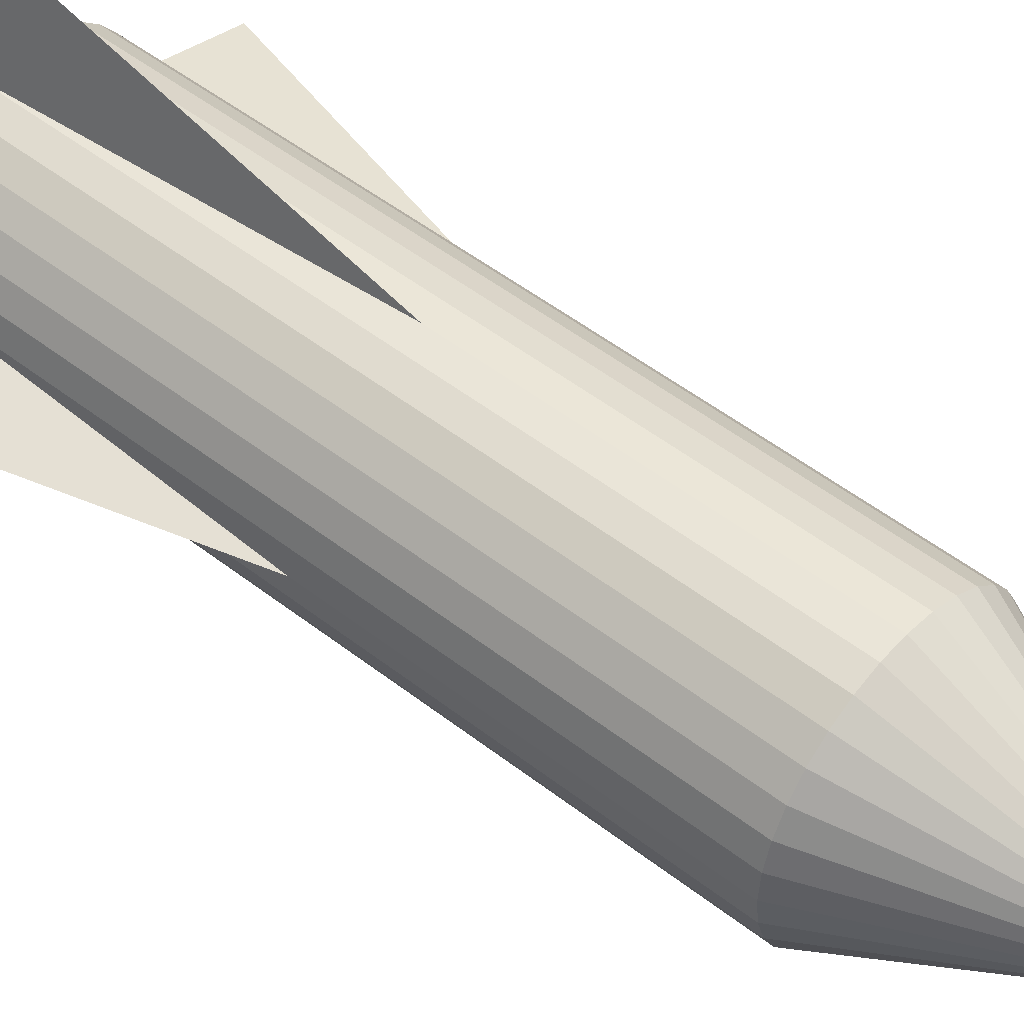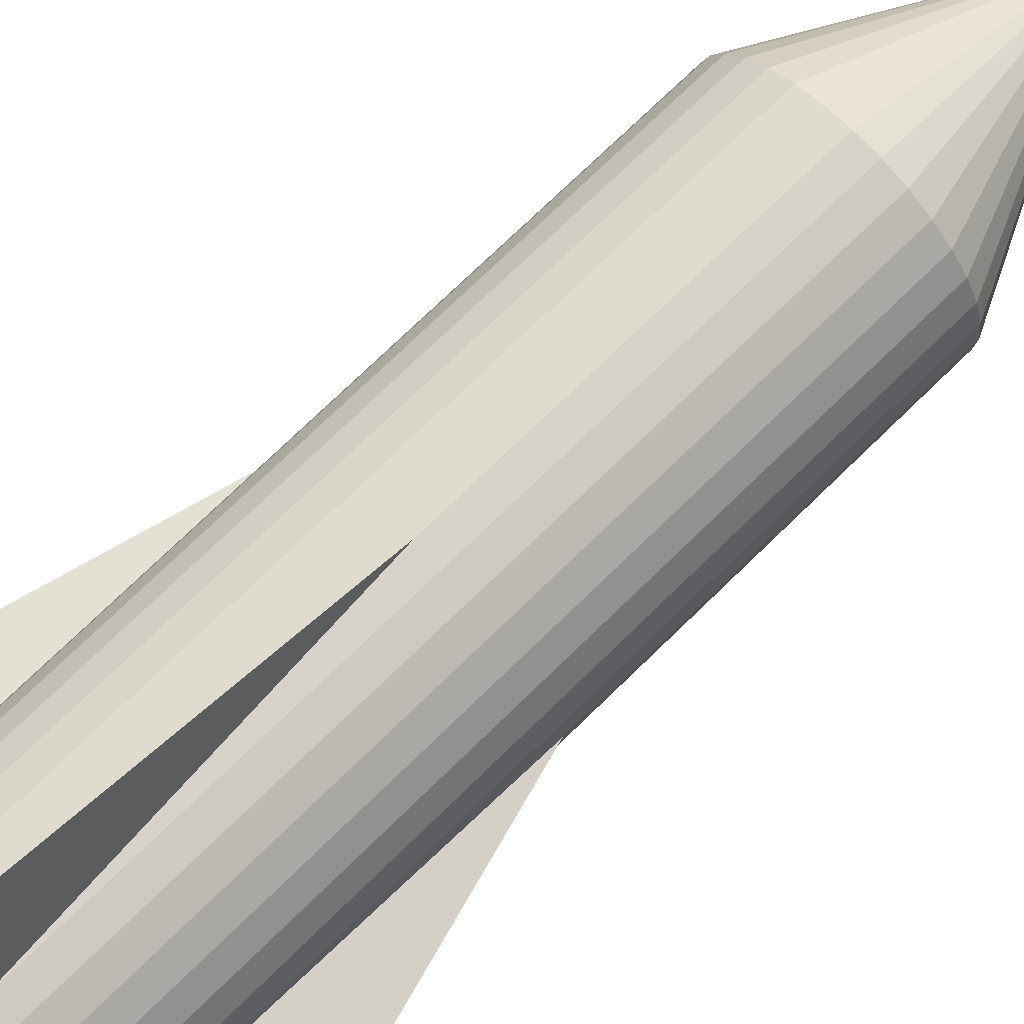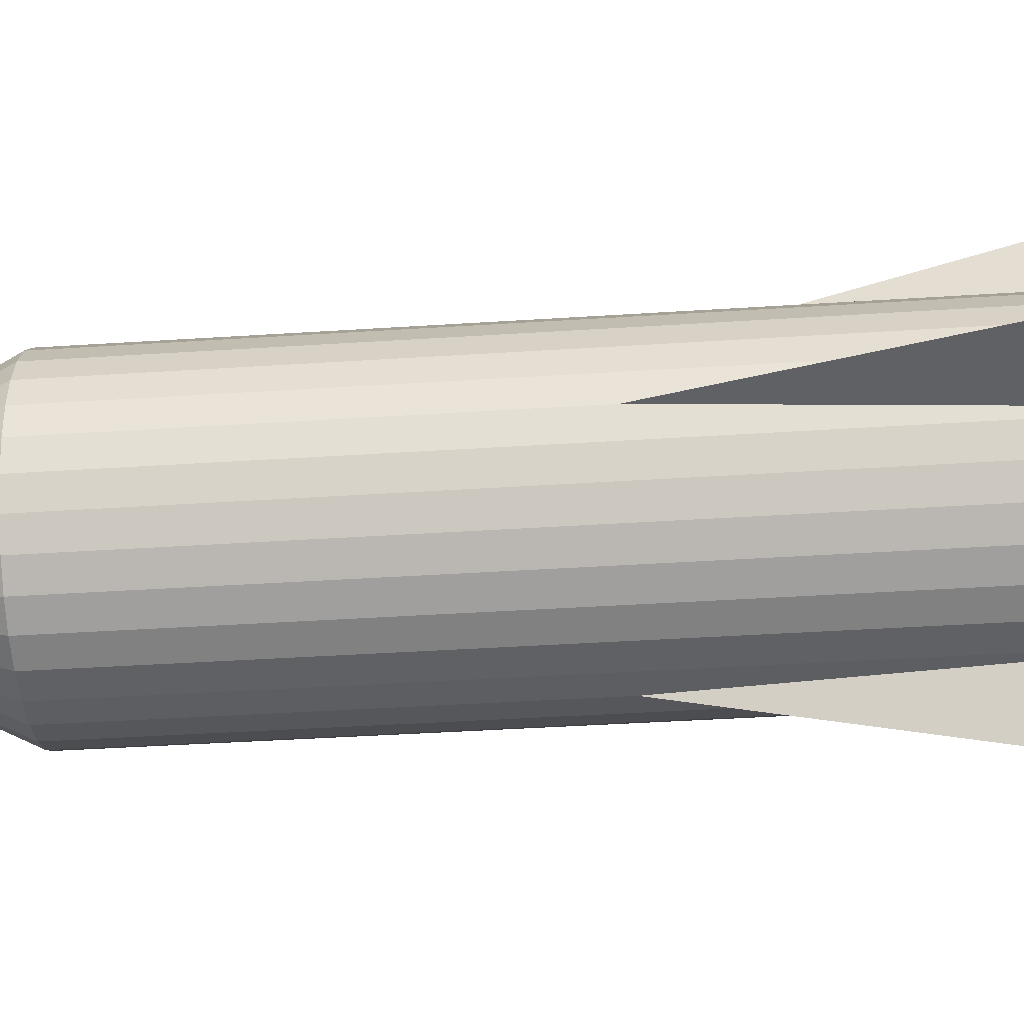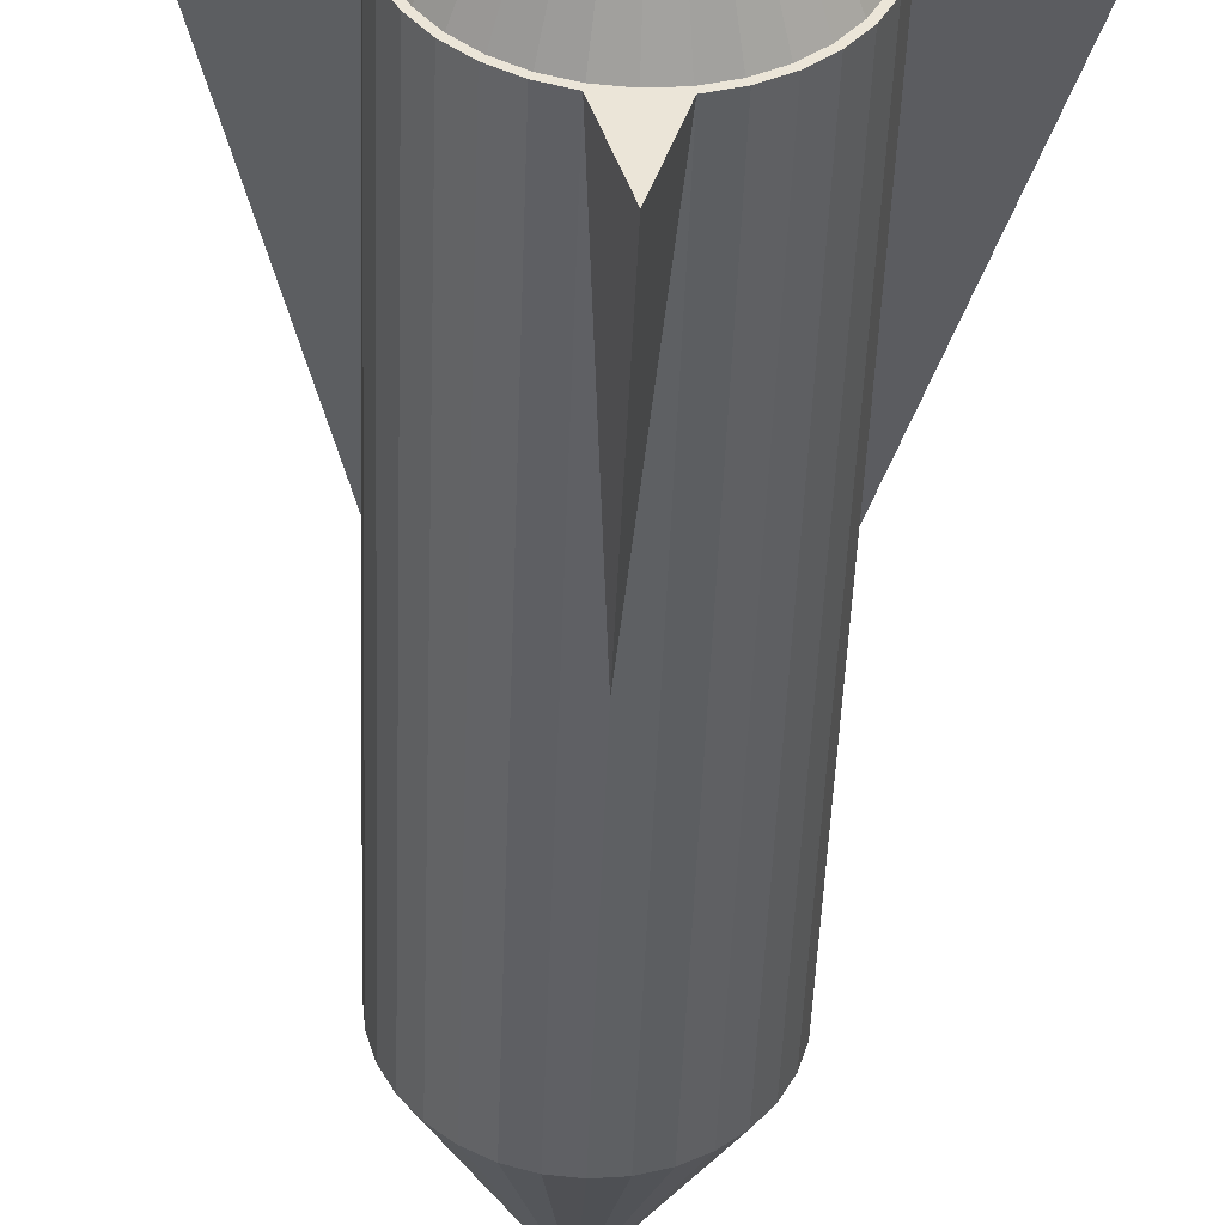
<metadata>
{"format":"obj","ext":"obj","renderer":"f3d","projection":"perspective","resolution":1024,"background":"white","views":[{"elev":49.1,"azim":-48.9,"up":"+Y"},{"elev":73.0,"azim":-134.4,"up":"+Y"},{"elev":-32.8,"azim":95.5,"up":"+Y"},{"elev":-45.7,"azim":178.0,"up":"+Y"}]}
</metadata>
<code>
o 円錐.001
v 0 -0.5676 -7.212
v 0.1107 -0.5567 -7.212
v 0 0.2838 -7.326
v 0.2172 -0.5244 -7.212
v 0.3154 -0.472 -7.212
v 0.05537 0.2784 -7.326
v 0.4014 -0.4014 -7.212
v 0.472 -0.3154 -7.212
v 0.1086 0.2622 -7.326
v 0.5244 -0.2172 -7.212
v 0.5567 -0.1107 -7.212
v 0.1577 0.236 -7.326
v 0.5676 0 -7.212
v 0.2007 0.2007 -7.326
v 0.5567 0.1107 -7.212
v 0.5244 0.2172 -7.212
v 0.472 0.3154 -7.212
v 0.236 0.1577 -7.326
v 0.4014 0.4014 -7.212
v 0.2622 0.1086 -7.326
v 0.3154 0.472 -7.212
v 0.2172 0.5244 -7.212
v 0.2784 0.05537 -7.326
v 0.1107 0.5567 -7.212
v 0 0.5676 -7.212
v 0.2838 0 -7.326
v 0.2784 -0.05537 -7.326
v 0.2622 -0.1086 -7.326
v 0.236 -0.1577 -7.326
v 0.2007 -0.2007 -7.326
v 0.1577 -0.236 -7.326
v 0.1086 -0.2622 -7.326
v 0.05537 -0.2784 -7.326
v 0.06197 -0.3116 -7.712
v 0 -0.3177 -7.712
v 0 -0.2838 -7.326
v 0.1216 -0.2935 -7.712
v 0.1765 -0.2641 -7.712
v -0.05537 -0.2784 -7.326
v 0.2246 -0.2246 -7.712
v 0.2641 -0.1765 -7.712
v -0.1086 -0.2622 -7.326
v 0.2935 -0.1216 -7.712
v 0.3116 -0.06197 -7.712
v -0.1577 -0.236 -7.326
v 0.3177 0 -7.712
v 0.3116 0.06197 -7.712
v -0.2007 -0.2007 -7.326
v 0.2935 0.1216 -7.712
v 0.2641 0.1765 -7.712
v -0.236 -0.1577 -7.326
v 0.2246 0.2246 -7.712
v 0.1765 0.2641 -7.712
v -0.2622 -0.1086 -7.326
v 0.1216 0.2935 -7.712
v 0.06197 0.3116 -7.712
v -0.2784 -0.05537 -7.326
v 0 0.3177 -7.712
v -0.06197 0.3116 -7.712
v -0.2838 0 -7.326
v -0.1216 0.2935 -7.712
v -0.1765 0.2641 -7.712
v -0.2784 0.05537 -7.326
v -0.2246 0.2246 -7.712
v -0.2641 0.1765 -7.712
v -0.2622 0.1086 -7.326
v -0.2935 0.1216 -7.712
v -0.3116 0.06197 -7.712
v -0.236 0.1577 -7.326
v -0.3177 0 -7.712
v -0.3116 -0.06197 -7.712
v -0.2007 0.2007 -7.326
v -0.2935 -0.1216 -7.712
v -0.2641 -0.1765 -7.712
v -0.1577 0.236 -7.326
v -0.2246 -0.2246 -7.712
v -0.1086 0.2622 -7.326
v -0.1765 -0.2641 -7.712
v -0.1216 -0.2935 -7.712
v -0.05537 0.2784 -7.326
v -0.06197 -0.3116 -7.712
v 0.05537 0.2784 -7.712
v 0.1577 0.236 -7.712
v 0.1086 0.2622 -7.712
v 0.236 0.1577 -7.712
v 0.2784 0.05537 -7.712
v 0.2622 0.1086 -7.712
v 0.2007 0.2007 -7.712
v 0.05537 -0.2784 -7.712
v 0.1577 -0.236 -7.712
v 0.1086 -0.2622 -7.712
v 0.236 -0.1577 -7.712
v 0.2784 -0.05537 -7.712
v 0.2622 -0.1086 -7.712
v 0.2007 -0.2007 -7.712
v -0.2784 -0.05537 -7.712
v -0.236 -0.1577 -7.712
v -0.2622 -0.1086 -7.712
v -0.1577 -0.236 -7.712
v -0.05537 -0.2784 -7.712
v -0.1086 -0.2622 -7.712
v -0.2007 -0.2007 -7.712
v -0.2784 0.05537 -7.712
v -0.236 0.1577 -7.712
v -0.2622 0.1086 -7.712
v -0.1577 0.236 -7.712
v -0.05537 0.2784 -7.712
v -0.1086 0.2622 -7.712
v -0.2007 0.2007 -7.712
v 0 0.2838 -7.712
v 0 -0.2838 -7.712
v 0.2838 0 -7.712
v -0.2838 0 -7.712
v 0 -0.5676 -7.212
v 0 -0.5423 -7.263
v 0.1107 -0.5567 -7.212
v 0.1107 -0.5567 -7.212
v 0.1058 -0.5319 -7.263
v 0.2172 -0.5244 -7.212
v 0.2172 -0.5244 -7.212
v 0.2075 -0.501 -7.263
v 0.3154 -0.472 -7.212
v 0.3154 -0.472 -7.212
v 0.3013 -0.4509 -7.263
v 0.4014 -0.4014 -7.212
v 0.4014 -0.4014 -7.212
v 0.3835 -0.3835 -7.263
v 0.472 -0.3154 -7.212
v 0.4509 -0.3013 -7.263
v 0.472 -0.3154 -7.212
v 0.5244 -0.2172 -7.212
v 0.501 -0.2075 -7.263
v 0.5244 -0.2172 -7.212
v 0.5567 -0.1107 -7.212
v 0.5567 -0.1107 -7.212
v 0.5319 -0.1058 -7.263
v 0.5676 0 -7.212
v 0.5423 0 -7.263
v 0.5319 0.1058 -7.263
v 0.5567 0.1107 -7.212
v 0.501 0.2075 -7.263
v 0.5244 0.2172 -7.212
v 0.5567 0.1107 -7.212
v 0.5244 0.2172 -7.212
v 0.472 0.3154 -7.212
v 0.4509 0.3013 -7.263
v 0.472 0.3154 -7.212
v 0.4014 0.4014 -7.212
v 0.3835 0.3835 -7.263
v 0.4014 0.4014 -7.212
v 0.3013 0.4509 -7.263
v 0.3154 0.472 -7.212
v 0.3154 0.472 -7.212
v 0.2075 0.501 -7.263
v 0.2172 0.5244 -7.212
v 0.2172 0.5244 -7.212
v 0.1107 0.5567 -7.212
v 0.1058 0.5319 -7.263
v 0.1107 0.5567 -7.212
v 0 0.5676 -7.212
v 0 0.5423 -7.263
v -0.1058 0.5319 -7.263
v -0 0.5676 -7.212
v -0.2075 0.501 -7.263
v -0.3013 0.4509 -7.263
v -0.3835 0.3835 -7.263
v -0.4509 0.3013 -7.263
v -0.501 0.2075 -7.263
v -0.5319 0.1058 -7.263
v -0.5423 0 -7.263
v -0.5319 -0.1058 -7.263
v -0.501 -0.2075 -7.263
v -0.4509 -0.3013 -7.263
v -0.3835 -0.3835 -7.263
v -0.3013 -0.4509 -7.263
v -0.2075 -0.501 -7.263
v 0.1107 -0.5567 -7.212
v -0 -0.5676 -7.212
v 0.2172 -0.5244 -7.212
v 0.4014 -0.4014 -7.212
v 0.5244 -0.2172 -7.212
v 0.5676 0 -7.212
v 0.5244 0.2172 -7.212
v 0.4014 0.4014 -7.212
v 0.2172 0.5244 -7.212
v 0.1107 0.5567 -7.212
v 0.3154 -0.472 -7.212
v 0.5567 -0.1107 -7.212
v 0.472 0.3154 -7.212
v 0.5567 0.1107 -7.212
v 0.3154 0.472 -7.212
v 0.472 -0.3154 -7.212
v -0.1058 -0.5319 -7.263
v 0 0.5676 -3.931
v 0.1107 0.5567 -3.931
v 0.2172 0.5244 -3.931
v 0.3154 0.472 -3.931
v 0.4014 0.4014 -3.931
v 0.472 0.3154 -3.931
v 0.5244 0.2172 -3.931
v 0.5567 0.1107 -3.931
v 0.5676 0 -3.931
v 0.5567 -0.1107 -3.931
v 0.5244 -0.2172 -3.931
v 0.472 -0.3154 -3.931
v 0.4014 -0.4014 -3.931
v 0.3154 -0.472 -3.931
v 0.2172 -0.5244 -3.931
v 0.1107 -0.5567 -3.931
v 0 -0.5676 -3.931
v -0.1107 -0.5567 -3.931
v -0.2172 -0.5244 -3.931
v -0.3154 -0.472 -3.931
v -0.4014 -0.4014 -3.931
v -0.472 -0.3154 -3.931
v -0.5244 -0.2172 -3.931
v -0.5567 -0.1107 -3.931
v -0.5676 0 -3.931
v -0.5567 0.1107 -3.931
v -0.5244 0.2172 -3.931
v -0.472 0.3154 -3.931
v -0.4014 0.4014 -3.931
v -0.3154 0.472 -3.931
v -0.2172 0.5244 -3.931
v -0.1107 0.5567 -3.931
v 0 -0 -2.796
v -0 1.021 -7.263
v 0.1107 0.5567 -7.263
v 0.2172 0.5244 -7.263
v 0.3154 0.472 -7.263
v 0.4014 0.4014 -7.263
v 0.472 0.3154 -7.263
v 0.5244 0.2172 -7.263
v 0.5567 0.1107 -7.263
v 1 0 -7.263
v 0.5567 -0.1107 -7.263
v 0.5244 -0.2172 -7.263
v 0.472 -0.3154 -7.263
v 0.4014 -0.4014 -7.263
v 0.3154 -0.472 -7.263
v 0.2172 -0.5244 -7.263
v 0.1107 -0.5567 -7.263
v -0 -0.9117 -7.263
v -0.1107 -0.5567 -7.263
v -0.2172 -0.5244 -7.263
v -0.3154 -0.472 -7.263
v -0.4014 -0.4014 -7.263
v -0.472 -0.3154 -7.263
v -0.5244 -0.2172 -7.263
v -0.5567 -0.1107 -7.263
v -1.034 0 -7.263
v -0.5567 0.1107 -7.263
v -0.5244 0.2172 -7.263
v -0.472 0.3154 -7.263
v -0.4014 0.4014 -7.263
v -0.3154 0.472 -7.263
v -0.2172 0.5244 -7.263
v -0.1107 0.5567 -7.263
v -0.4014 -0.4014 -5.597
v -0.3154 -0.472 -5.597
v -0.472 0.3154 -5.597
v -0.5244 0.2172 -5.597
v 0.5567 0.1107 -5.597
v 0.5244 0.2172 -5.597
v 0.1107 0.5567 -5.597
v -0 0.5676 -5.597
v 0.2172 -0.5244 -5.597
v 0.3154 -0.472 -5.597
v -0.472 -0.3154 -5.597
v -0.4014 0.4014 -5.597
v 0.5676 0 -5.597
v 0.1107 -0.5567 -5.597
v -0.5244 -0.2172 -5.597
v 0.2172 0.5244 -5.597
v -0.3154 0.472 -5.597
v 0.5567 -0.1107 -5.597
v -0 -0.5676 -5.597
v -0.5567 -0.1107 -5.597
v 0.3154 0.472 -5.597
v -0.2172 0.5244 -5.597
v 0.5244 -0.2172 -5.597
v -0.1107 -0.5567 -5.597
v -0.5676 0 -5.597
v 0.4014 0.4014 -5.597
v -0.1107 0.5567 -5.597
v 0.472 -0.3154 -5.597
v -0.2172 -0.5244 -5.597
v -0.5567 0.1107 -5.597
v 0.472 0.3154 -5.597
v 0.4014 -0.4014 -5.597
f 34 115 35
f 2 114 117
f 117 120 119
f 34 121 118
f 5 4 119
f 38 121 37
f 5 122 126
f 40 124 38
f 40 129 127
f 128 130 8
f 41 132 129
f 8 131 133
f 44 132 43
f 11 133 134
f 13 135 137
f 46 136 44
f 140 13 137
f 46 139 138
f 16 140 143
f 47 141 139
f 141 50 146
f 17 142 144
f 146 52 149
f 17 145 147
f 52 151 149
f 19 148 150
f 53 154 151
f 152 153 155
f 56 154 55
f 22 155 156
f 25 24 157
f 58 158 56
f 163 25 160
f 58 162 161
f 59 164 162
f 164 62 165
f 165 64 166
f 64 167 166
f 65 168 167
f 168 68 169
f 68 170 169
f 71 170 70
f 71 172 171
f 74 172 73
f 76 173 74
f 76 175 174
f 78 176 175
f 11 13 182
f 176 81 193
f 35 193 81
f 1 178 114
f 52 88 83
f 76 102 99
f 3 82 6
f 6 84 9
f 9 83 12
f 12 88 14
f 14 85 18
f 18 87 20
f 20 86 23
f 23 112 26
f 26 93 27
f 27 94 28
f 28 92 29
f 29 95 30
f 31 95 90
f 32 90 91
f 33 91 89
f 36 89 111
f 39 111 100
f 42 100 101
f 45 101 99
f 48 99 102
f 51 102 97
f 54 97 98
f 57 98 96
f 60 96 113
f 63 113 103
f 66 103 105
f 69 105 104
f 72 104 109
f 72 106 75
f 75 108 77
f 32 54 77
f 77 107 80
f 80 110 3
f 161 170 115
f 142 143 190
f 160 186 163
f 123 120 179
f 140 182 190
f 117 116 179
f 157 185 186
f 188 137 135
f 177 114 178
f 156 155 191
f 131 181 188
f 152 150 184
f 130 192 181
f 184 150 148
f 125 126 180
f 145 183 147
f 126 123 187
f 194 226 195
f 195 226 196
f 196 226 197
f 197 226 198
f 198 226 199
f 199 226 200
f 200 226 201
f 201 226 202
f 202 226 203
f 203 226 204
f 204 226 205
f 205 226 206
f 206 226 207
f 207 226 208
f 208 226 209
f 209 226 210
f 210 226 211
f 211 226 212
f 212 226 213
f 213 226 214
f 214 226 215
f 215 226 216
f 216 226 217
f 217 226 218
f 218 226 219
f 219 226 220
f 220 226 221
f 221 226 222
f 222 226 223
f 223 226 224
f 259 246 260
f 224 226 225
f 225 226 194
f 242 250 258
f 261 253 262
f 263 233 264
f 266 228 227
f 267 240 268
f 269 247 259
f 270 254 261
f 271 234 263
f 272 241 267
f 273 248 269
f 274 228 265
f 275 255 270
f 271 236 235
f 277 242 272
f 278 249 273
f 279 229 274
f 280 256 275
f 281 236 276
f 277 244 243
f 283 250 278
f 284 230 279
f 285 257 280
f 286 237 281
f 287 244 282
f 283 252 251
f 289 231 284
f 266 258 285
f 290 238 286
f 260 245 287
f 262 252 288
f 264 232 289
f 268 239 290
f 207 290 206
f 200 289 199
f 220 288 219
f 213 287 212
f 206 286 205
f 194 285 225
f 199 284 198
f 219 283 218
f 212 282 211
f 205 281 204
f 225 280 224
f 198 279 197
f 218 278 217
f 211 277 210
f 204 276 203
f 224 275 223
f 197 274 196
f 217 273 216
f 210 272 209
f 203 271 202
f 223 270 222
f 196 265 195
f 216 269 215
f 209 267 208
f 202 263 201
f 222 261 221
f 215 259 214
f 208 268 207
f 195 266 194
f 201 264 200
f 221 262 220
f 214 260 213
f 34 118 115
f 2 1 114
f 114 116 117
f 4 2 117
f 4 117 119
f 34 37 121
f 123 122 119
f 122 5 119
f 38 124 121
f 126 125 7
f 7 5 126
f 40 127 124
f 40 41 129
f 8 7 128
f 7 125 128
f 41 43 132
f 133 10 8
f 8 130 131
f 44 136 132
f 134 135 11
f 11 10 133
f 13 11 135
f 46 138 136
f 140 15 13
f 46 47 139
f 143 142 16
f 16 15 140
f 47 49 141
f 141 49 50
f 144 145 17
f 17 16 142
f 146 50 52
f 147 148 17
f 148 19 17
f 52 53 151
f 152 21 150
f 21 19 150
f 53 55 154
f 155 22 21
f 21 152 155
f 56 158 154
f 157 24 156
f 24 22 156
f 159 160 25
f 157 159 25
f 58 161 158
f 58 59 162
f 59 61 164
f 164 61 62
f 165 62 64
f 64 65 167
f 65 67 168
f 168 67 68
f 68 70 170
f 71 171 170
f 71 73 172
f 74 173 172
f 76 174 173
f 76 78 175
f 78 79 176
f 178 1 177
f 1 2 177
f 24 25 163
f 24 163 186
f 179 177 2
f 22 24 186
f 22 186 185
f 179 2 4
f 187 179 4
f 21 22 185
f 21 185 191
f 187 4 5
f 180 187 5
f 19 21 191
f 19 191 184
f 180 5 7
f 192 180 8
f 180 7 8
f 17 19 184
f 17 184 189
f 181 192 8
f 16 17 183
f 17 189 183
f 181 8 10
f 188 181 11
f 181 10 11
f 15 16 190
f 16 183 190
f 15 190 13
f 190 182 13
f 182 188 11
f 176 79 81
f 35 115 193
f 103 113 70
f 70 68 103
f 68 67 105
f 67 65 105
f 65 64 104
f 105 65 104
f 64 62 106
f 62 61 108
f 61 59 108
f 59 58 107
f 108 59 107
f 58 56 82
f 56 55 84
f 55 53 84
f 53 52 83
f 84 53 83
f 52 50 85
f 50 49 87
f 49 47 87
f 47 46 86
f 87 47 86
f 46 44 93
f 44 43 94
f 43 41 94
f 41 40 92
f 94 41 92
f 40 38 90
f 38 37 91
f 37 34 91
f 34 35 89
f 91 34 89
f 35 111 89
f 38 91 90
f 44 94 93
f 50 87 85
f 56 84 82
f 62 108 106
f 68 105 103
f 109 104 64
f 40 90 95
f 40 95 92
f 106 109 64
f 46 93 112
f 110 107 58
f 82 110 58
f 46 112 86
f 52 85 88
f 100 111 35
f 35 81 100
f 81 79 101
f 79 78 101
f 78 76 99
f 101 78 99
f 76 74 97
f 74 73 98
f 73 71 98
f 71 70 96
f 98 71 96
f 70 113 96
f 74 98 97
f 81 101 100
f 76 97 102
f 3 110 82
f 6 82 84
f 9 84 83
f 12 83 88
f 14 88 85
f 18 85 87
f 20 87 86
f 23 86 112
f 26 112 93
f 27 93 94
f 28 94 92
f 29 92 95
f 31 30 95
f 32 31 90
f 33 32 91
f 36 33 89
f 39 36 111
f 42 39 100
f 45 42 101
f 48 45 99
f 51 48 102
f 54 51 97
f 57 54 98
f 60 57 96
f 63 60 113
f 66 63 103
f 69 66 105
f 72 69 104
f 72 109 106
f 75 106 108
f 77 80 3
f 3 6 77
f 6 9 77
f 9 12 14
f 14 18 20
f 20 23 26
f 26 27 20
f 27 28 20
f 28 29 30
f 30 31 32
f 32 33 42
f 33 36 42
f 36 39 42
f 42 45 48
f 48 51 54
f 54 57 66
f 57 60 66
f 60 63 66
f 66 69 72
f 72 75 77
f 9 14 77
f 14 20 77
f 28 30 20
f 30 32 20
f 42 48 32
f 48 54 32
f 66 72 54
f 72 77 54
f 77 20 32
f 77 108 107
f 80 107 110
f 115 118 121
f 121 124 127
f 127 129 132
f 132 136 138
f 138 139 141
f 141 146 138
f 146 149 138
f 149 151 154
f 154 158 161
f 161 162 164
f 164 165 166
f 166 167 168
f 168 169 170
f 170 171 172
f 172 173 170
f 173 174 170
f 174 175 176
f 176 193 115
f 115 121 138
f 121 127 138
f 127 132 138
f 149 154 138
f 154 161 138
f 161 164 170
f 164 166 170
f 166 168 170
f 174 176 170
f 176 115 170
f 115 138 161
f 183 144 190
f 144 142 190
f 160 159 186
f 179 187 123
f 123 119 120
f 140 137 182
f 190 143 140
f 179 120 117
f 116 177 179
f 157 156 185
f 186 159 157
f 135 134 188
f 188 182 137
f 177 116 114
f 191 185 156
f 155 153 191
f 188 134 133
f 133 131 188
f 191 153 184
f 153 152 184
f 181 131 130
f 130 128 192
f 148 147 184
f 147 189 184
f 180 192 125
f 192 128 125
f 145 144 183
f 183 189 147
f 187 180 126
f 126 122 123
f 259 247 246
f 258 227 228
f 228 229 258
f 229 230 258
f 230 231 232
f 232 233 234
f 234 235 236
f 236 237 238
f 238 239 240
f 240 241 242
f 242 243 244
f 244 245 242
f 245 246 242
f 246 247 248
f 248 249 250
f 250 251 252
f 252 253 254
f 254 255 256
f 256 257 258
f 230 232 234
f 234 236 242
f 236 238 242
f 238 240 242
f 246 248 250
f 250 252 258
f 252 254 258
f 254 256 258
f 258 230 234
f 242 246 250
f 258 234 242
f 261 254 253
f 263 234 233
f 266 265 228
f 267 241 240
f 269 248 247
f 270 255 254
f 271 235 234
f 272 242 241
f 273 249 248
f 274 229 228
f 275 256 255
f 271 276 236
f 277 243 242
f 278 250 249
f 279 230 229
f 280 257 256
f 281 237 236
f 277 282 244
f 283 251 250
f 284 231 230
f 285 258 257
f 286 238 237
f 287 245 244
f 283 288 252
f 289 232 231
f 266 227 258
f 290 239 238
f 260 246 245
f 262 253 252
f 264 233 232
f 268 240 239
f 207 268 290
f 200 264 289
f 220 262 288
f 213 260 287
f 206 290 286
f 194 266 285
f 199 289 284
f 219 288 283
f 212 287 282
f 205 286 281
f 225 285 280
f 198 284 279
f 218 283 278
f 211 282 277
f 204 281 276
f 224 280 275
f 197 279 274
f 217 278 273
f 210 277 272
f 203 276 271
f 223 275 270
f 196 274 265
f 216 273 269
f 209 272 267
f 202 271 263
f 222 270 261
f 215 269 259
f 208 267 268
f 195 265 266
f 201 263 264
f 221 261 262
f 214 259 260

</code>
